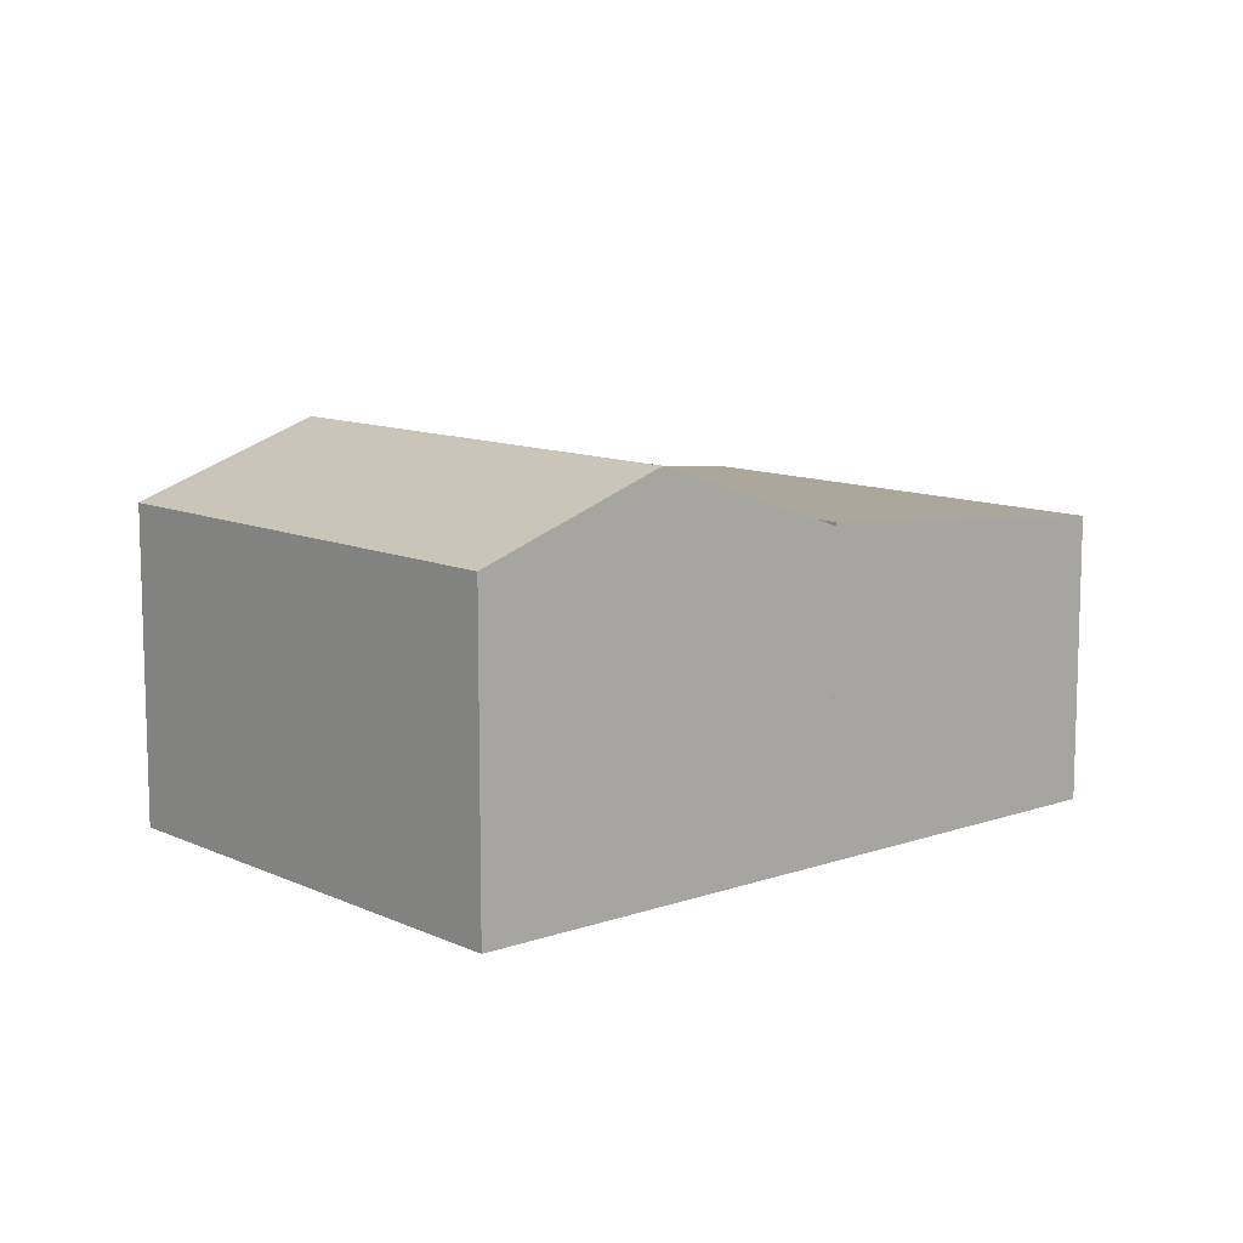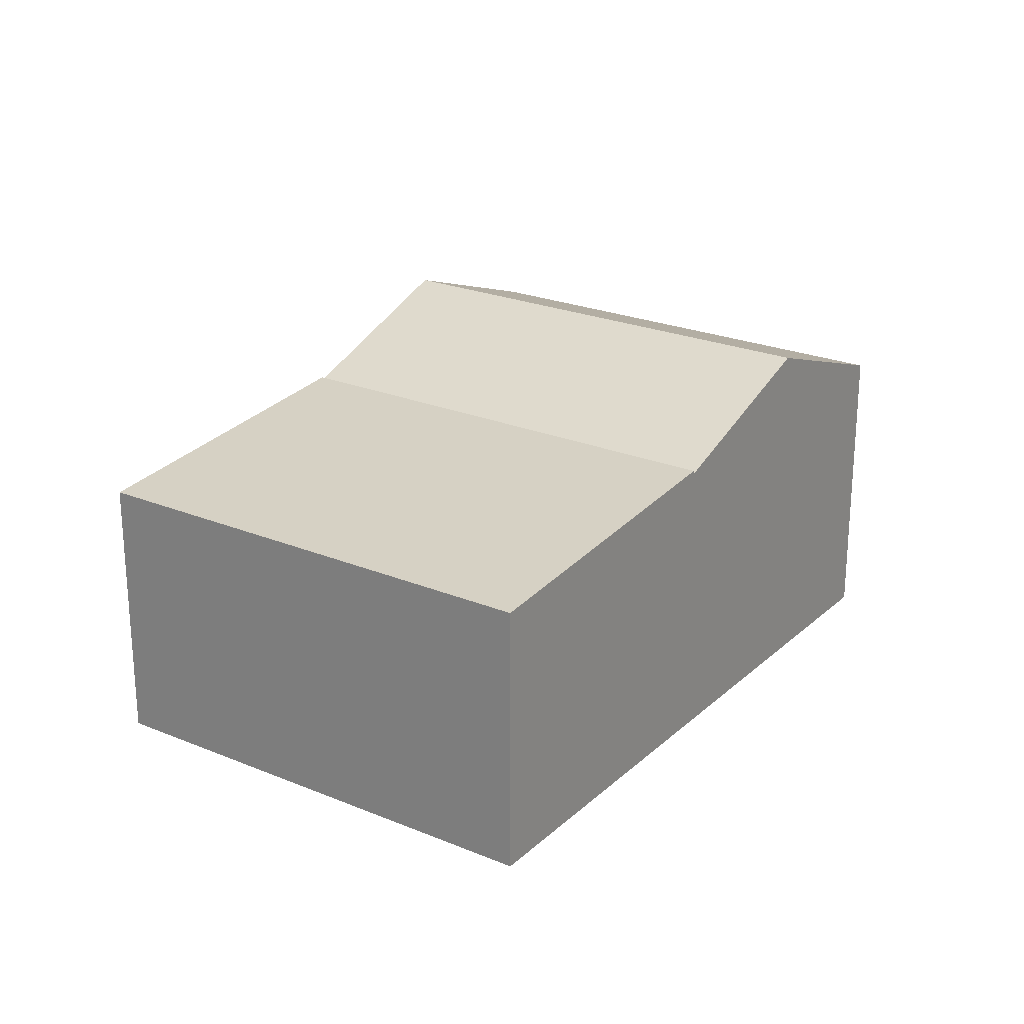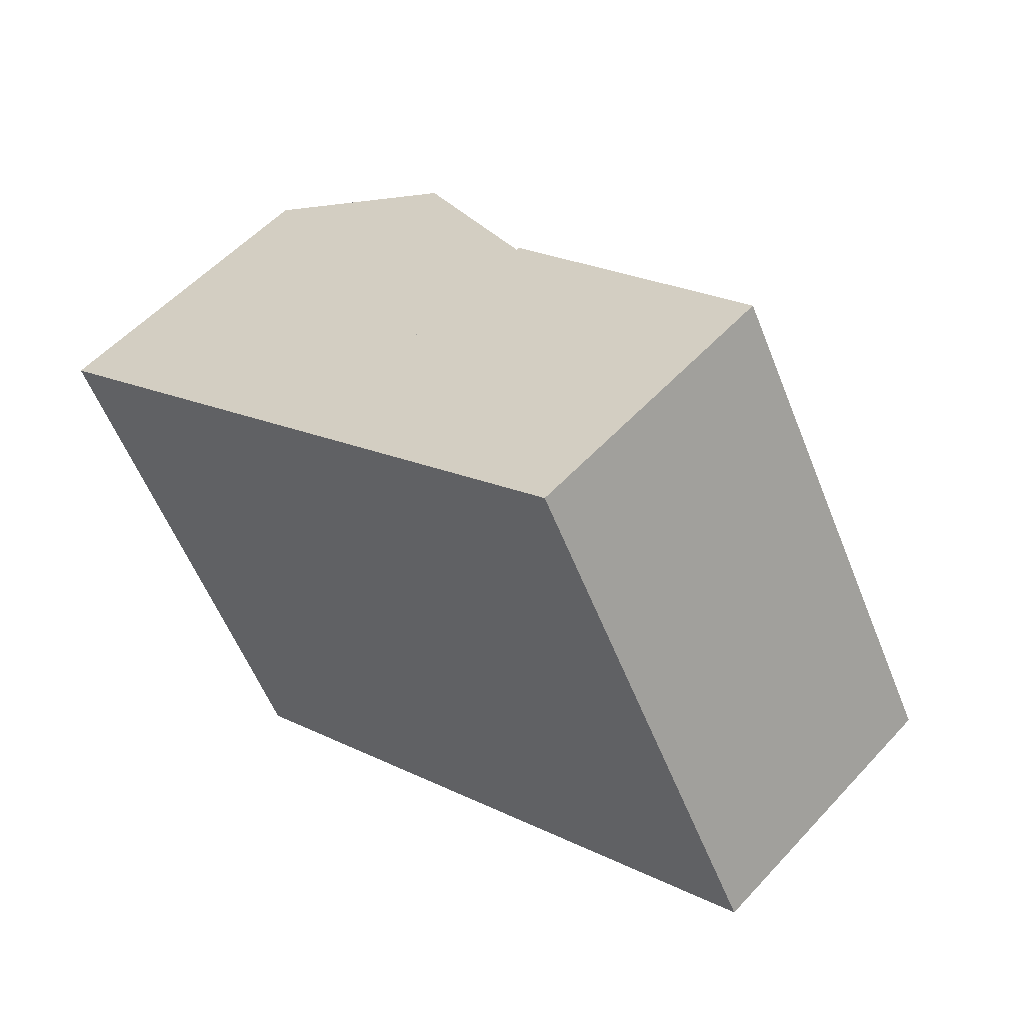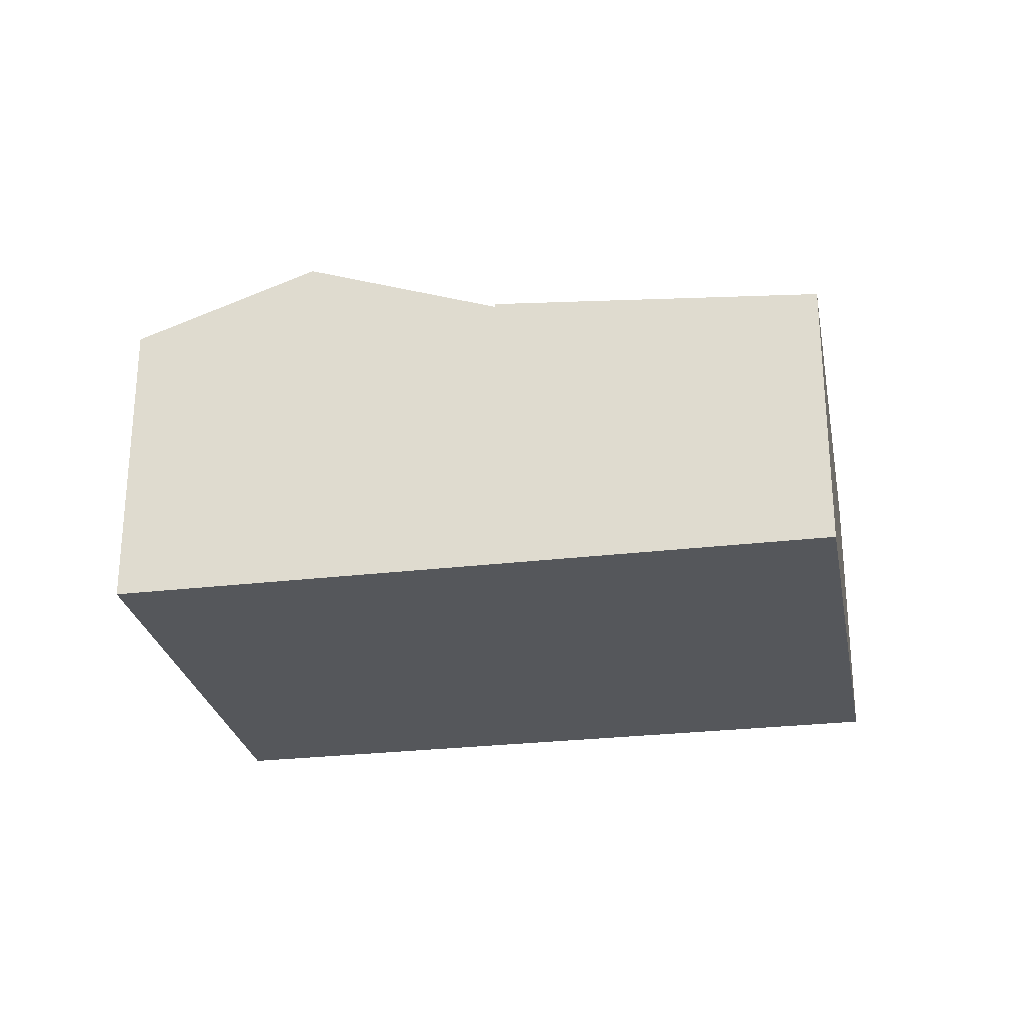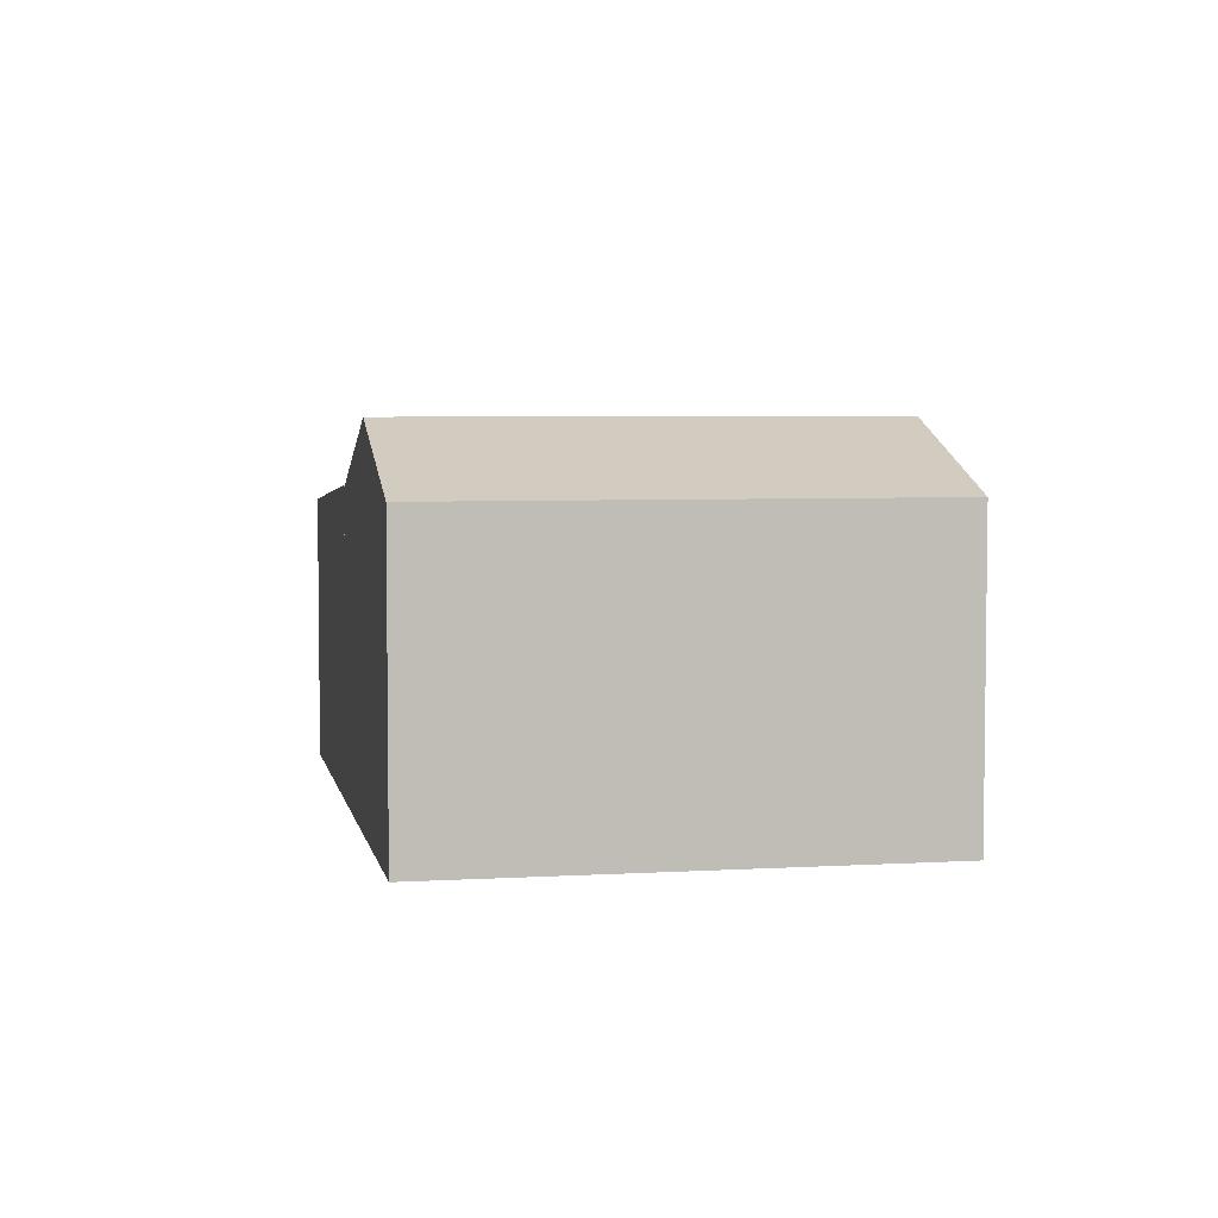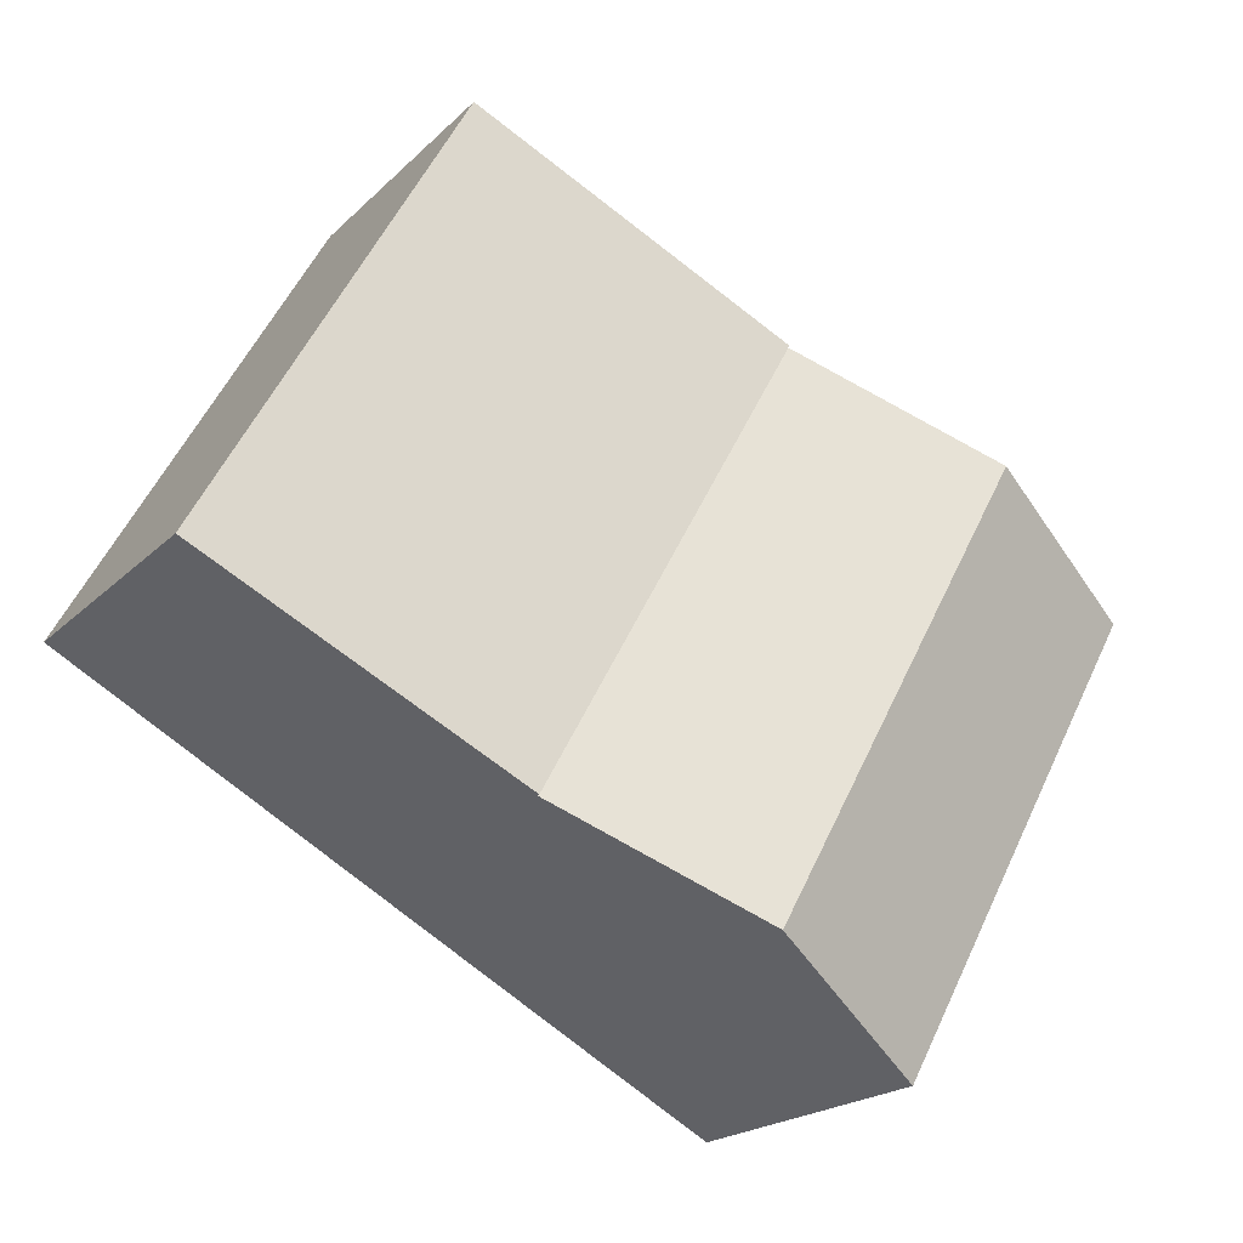
<metadata>
{"format":"obj","ext":"obj","renderer":"f3d","projection":"perspective","resolution":1024,"background":"white","views":[{"elev":10.7,"azim":-70.0,"up":"+Y"},{"elev":23.8,"azim":95.8,"up":"+Y"},{"elev":54.2,"azim":41.4,"up":"+Z"},{"elev":-26.9,"azim":-18.3,"up":"+Y"},{"elev":4.9,"azim":-129.7,"up":"+Y"},{"elev":-20.2,"azim":149.0,"up":"+Z"}]}
</metadata>
<code>
v  3.656 3.32 -3.099
v  3.082 2.7 1.696
v  5.241 2.7 -2.227
v  1.497 3.32 0.824
v  0 2.734 1.674e-16
v  2.159 2.734 -3.923
v  0 0 0
v  3.082 -1.039e-16 1.696
v  1.497 -5.046e-17 0.824
v  5.241 1.364e-16 -2.227
v  2.159 2.402e-16 -3.923
v  3.656 1.898e-16 -3.099
v  5.241 2.73 -2.227
v  5.728 2.488 3.152
v  7.887 2.488 -0.771
v  3.082 2.73 1.696
v  5.728 -1.93e-16 3.152
v  7.887 4.721e-17 -0.771
g defaultobject
f 1 2 3
f 2 1 4
f 5 1 6
f 1 5 4
f 7 4 5
f 4 7 2
f 2 7 8
f 8 7 9
f 8 3 2
f 3 8 10
f 10 1 3
f 1 10 6
f 6 10 11
f 11 10 12
f 11 5 6
f 5 11 7
f 11 9 7
f 9 11 8
f 8 11 12
f 8 12 10
f 13 14 15
f 14 13 16
f 8 14 16
f 14 8 17
f 17 15 14
f 15 17 18
f 15 10 13
f 10 15 18
f 10 16 13
f 16 10 8
f 10 17 8
f 17 10 18

</code>
